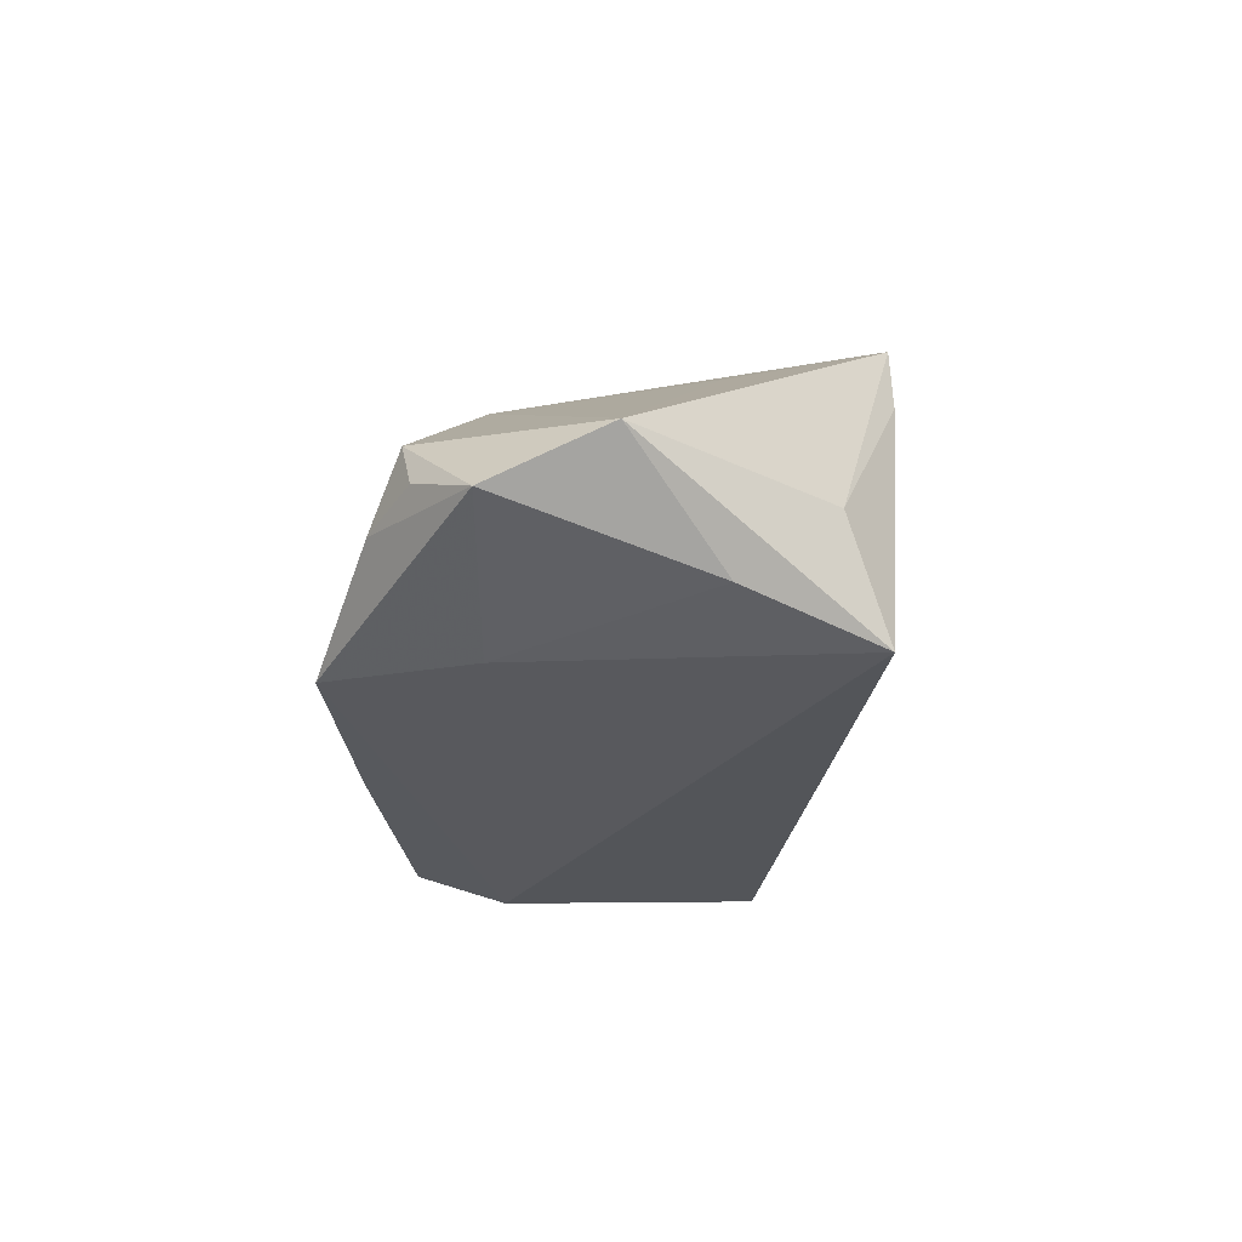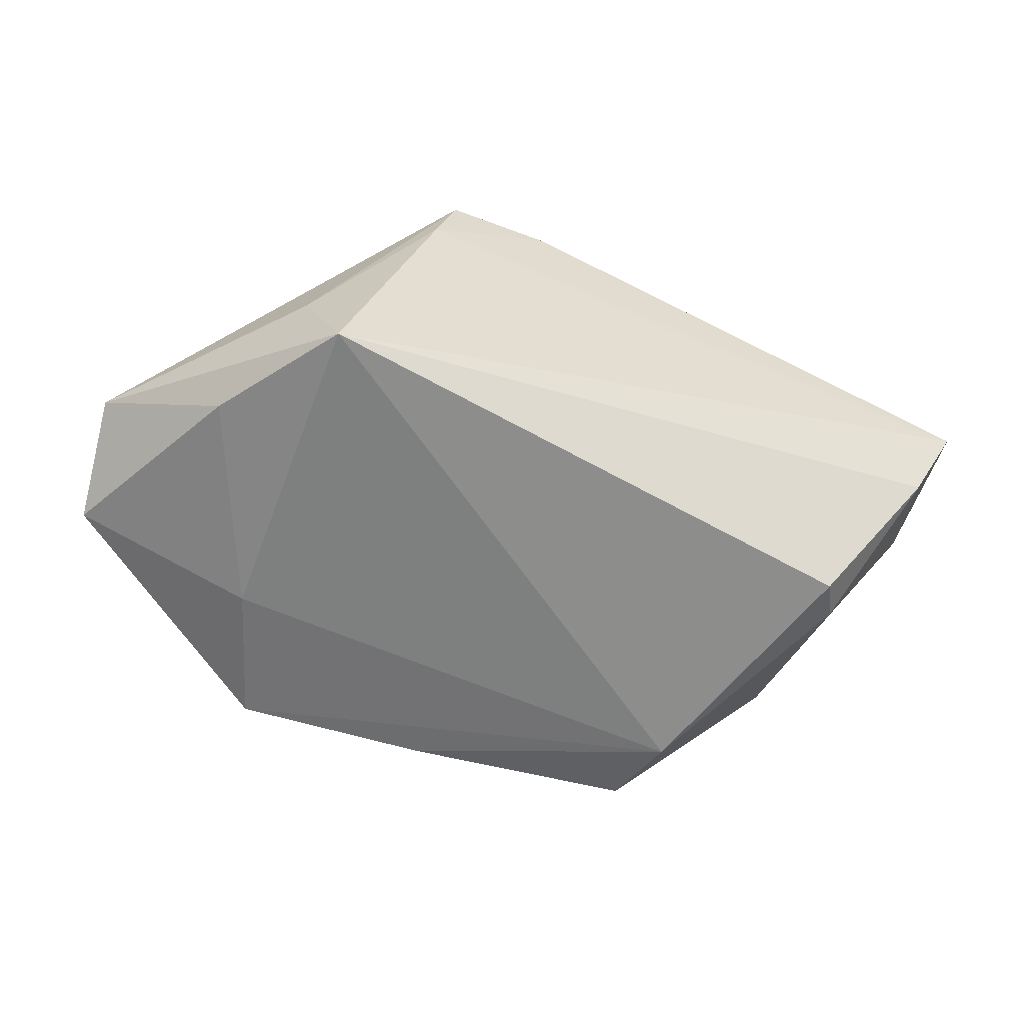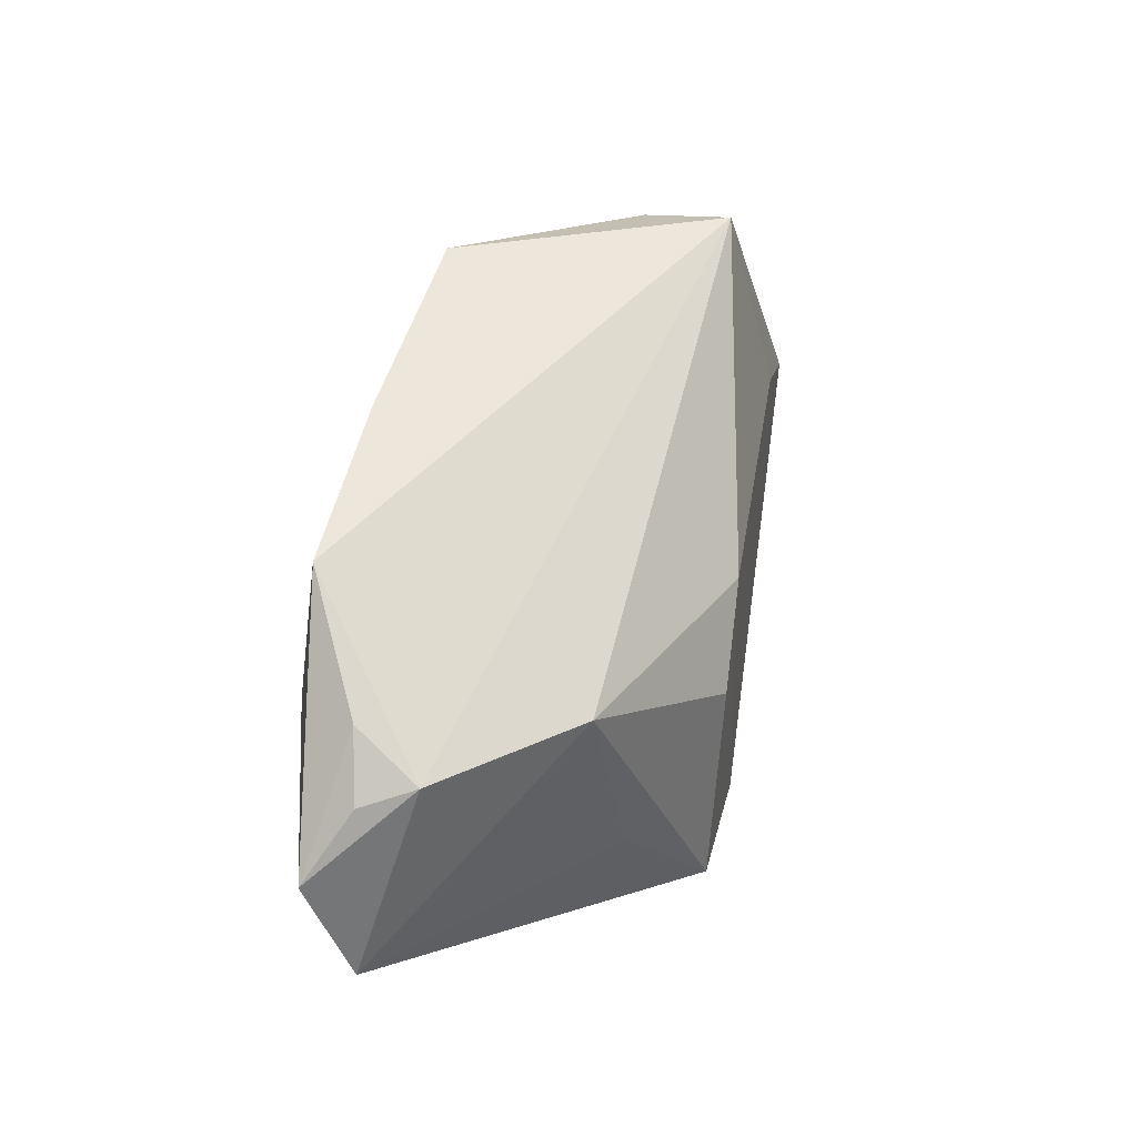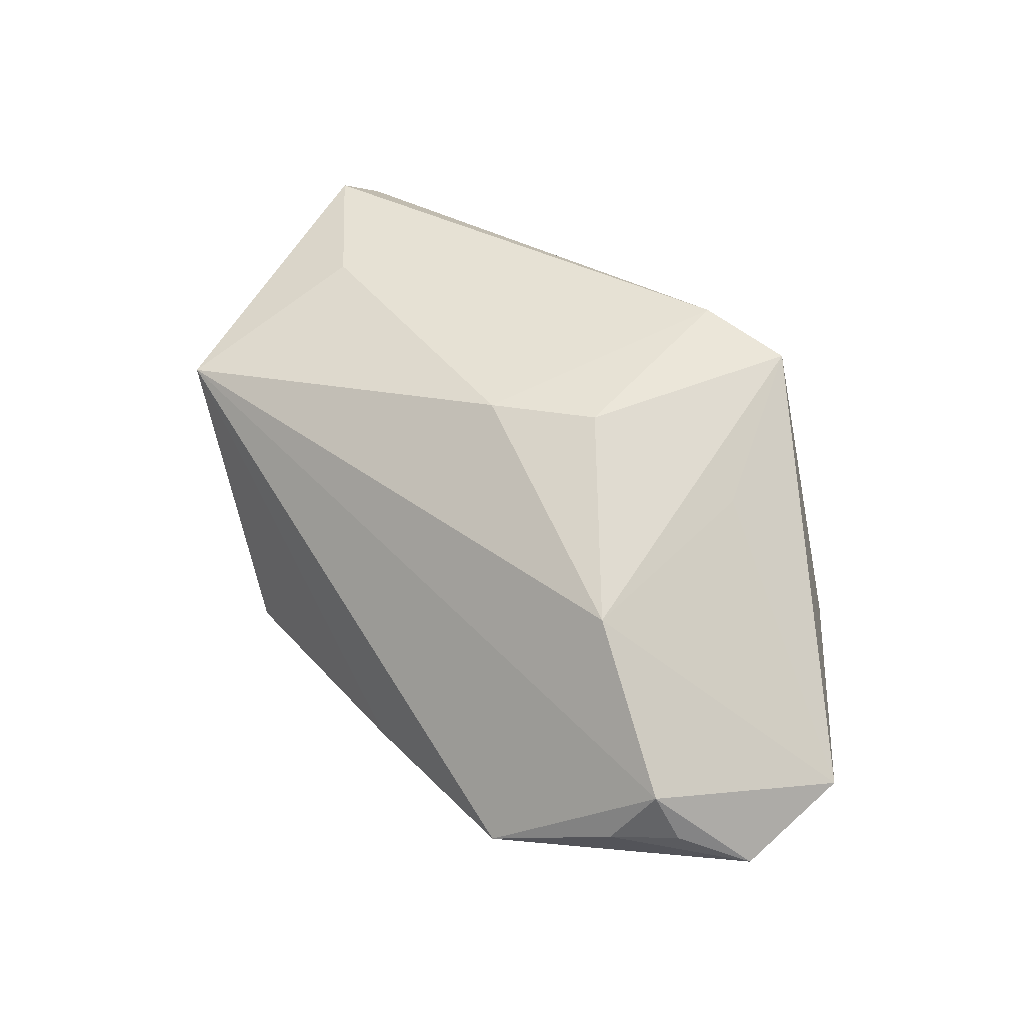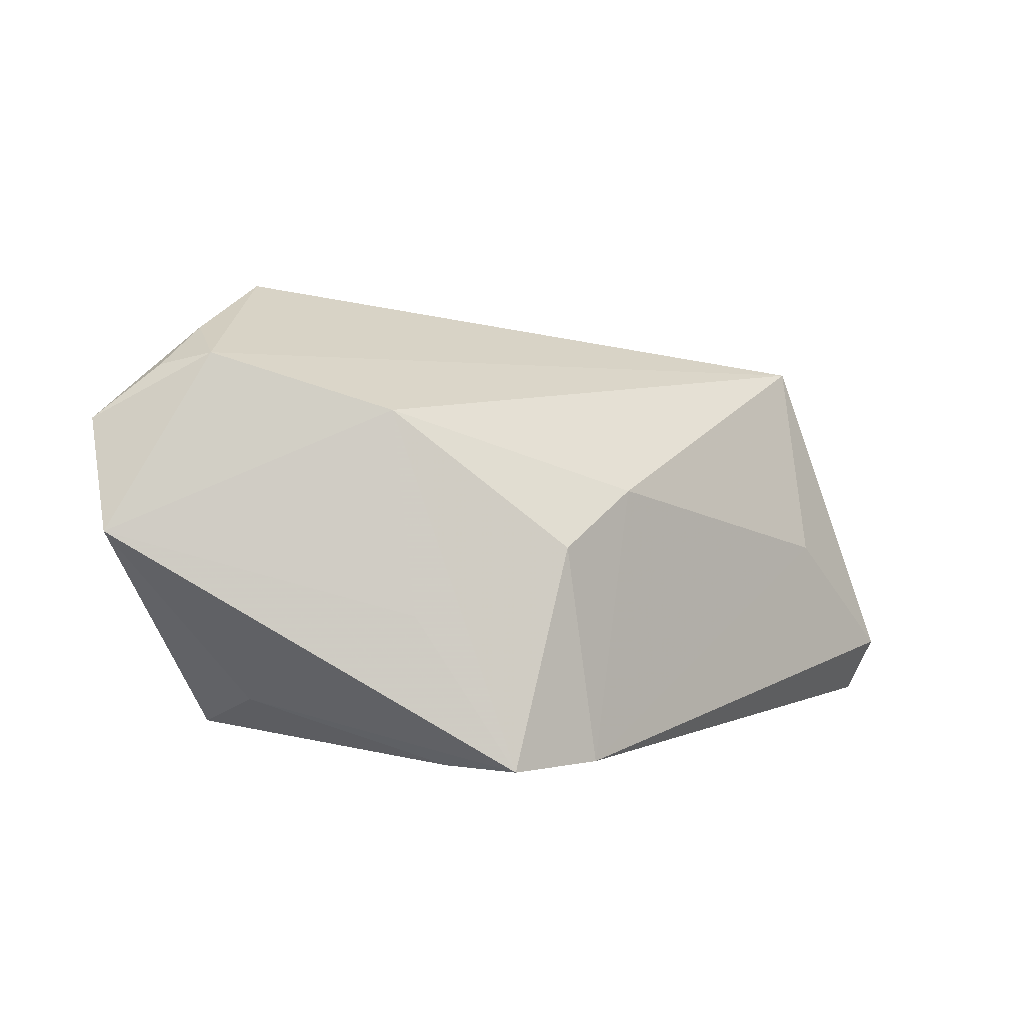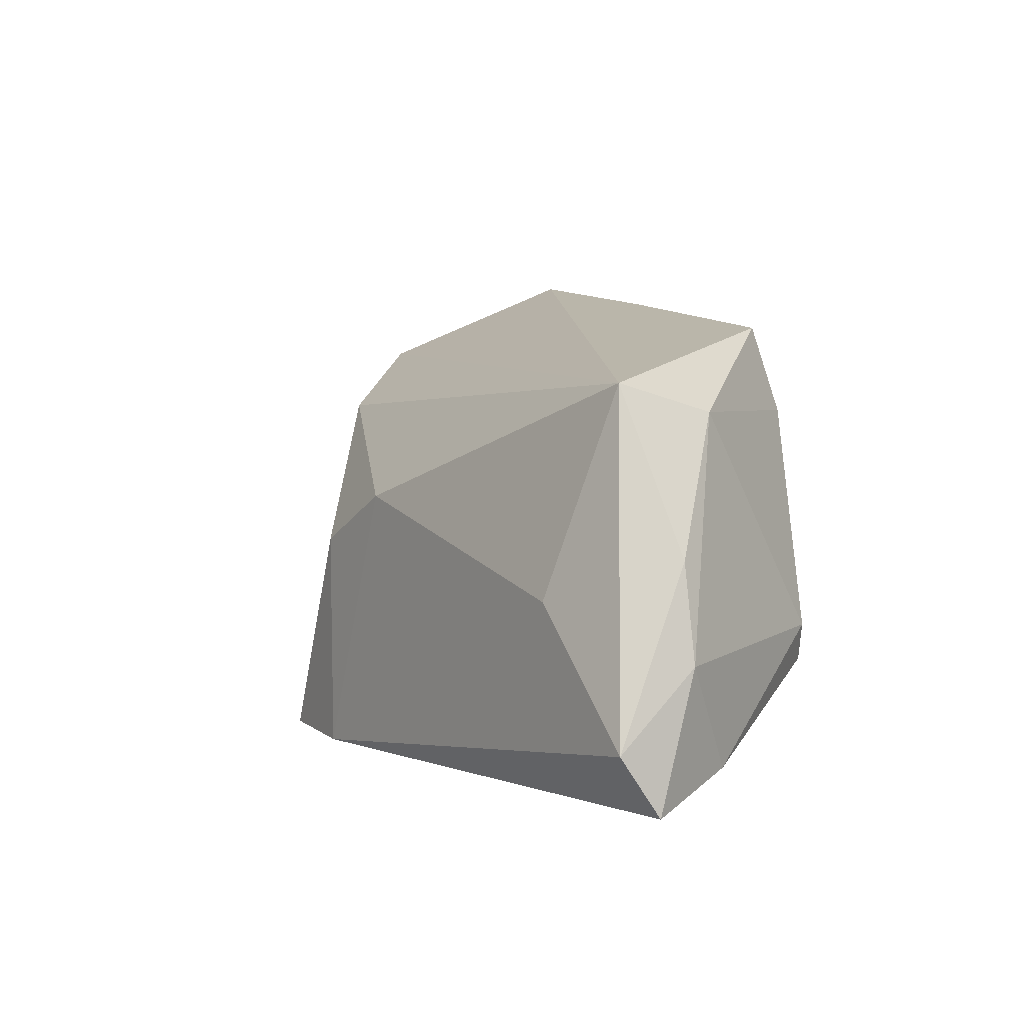
<metadata>
{"format":"obj","ext":"obj","renderer":"f3d","projection":"perspective","resolution":1024,"background":"white","views":[{"elev":-29.8,"azim":-88.9,"up":"+Z"},{"elev":-59.6,"azim":-22.6,"up":"+Z"},{"elev":53.9,"azim":-78.1,"up":"+Y"},{"elev":42.2,"azim":-135.4,"up":"+Z"},{"elev":2.1,"azim":-44.4,"up":"+Y"},{"elev":6.0,"azim":60.0,"up":"+Y"}]}
</metadata>
<code>
v 0.04218 0.02253 0.0139
v -0.04689 0.02374 -0.003765
v -0.04554 -0.008042 -0.01864
v 0.05425 -0.01684 0.02133
v -0.05878 0.002268 -0.009049
v 0.03813 -0.00223 0.02138
v -0.02547 -0.02678 0.01498
v -0.03927 -0.01938 -0.006569
v -0.004369 0.03133 -0.01964
v 0.04952 -0.02097 0.00433
v -0.05659 0.01584 -0.01478
v 0.05079 0.003169 0.01074
v 0.03949 -0.007524 -0.01471
v 0.02412 0.02832 -0.01812
v 0.02614 0.01787 -0.02082
v -0.04987 0.0224 -0.01005
v -0.02803 0.03361 -0.01956
v 0.006475 -0.02561 0.01407
v -0.001284 0.00662 0.02299
v -0.02294 -0.02683 0.0245
v -0.009862 -0.02683 0.0254
v -0.03085 -0.00811 0.01526
v -0.04284 0.02724 -0.01167
v -0.03554 -0.02389 -0.02082
v 0.05511 -0.02409 0.0166
v 0.03678 -0.01227 -0.01632
v -0.03417 0.01619 -0.02082
v 0.04387 0.01906 0.002661
v -0.01339 -0.0001563 0.02391
v -0.03082 0.01677 0.01116
v 0.05377 -0.008084 0.01133
f 2 1 17
f 25 24 10
f 24 26 10
f 15 26 24
f 17 15 27
f 27 15 24
f 4 21 25
f 5 2 11
f 17 27 11
f 18 24 25
f 1 28 14
f 14 28 15
f 6 1 19
f 6 4 1
f 19 21 6
f 21 4 6
f 23 2 17
f 17 11 23
f 3 27 24
f 3 11 27
f 3 24 5
f 5 11 3
f 5 24 8
f 8 20 5
f 21 20 7
f 24 18 7
f 7 8 24
f 20 8 7
f 25 21 7
f 7 18 25
f 30 2 5
f 19 1 30
f 1 2 30
f 29 21 19
f 29 20 21
f 19 30 29
f 29 30 20
f 13 10 26
f 26 15 13
f 15 28 13
f 9 15 17
f 9 14 15
f 17 1 9
f 1 14 9
f 16 11 2
f 2 23 16
f 16 23 11
f 5 20 22
f 22 30 5
f 20 30 22
f 10 13 31
f 31 13 28
f 25 10 31
f 31 4 25
f 12 28 1
f 12 31 28
f 1 4 12
f 4 31 12

</code>
